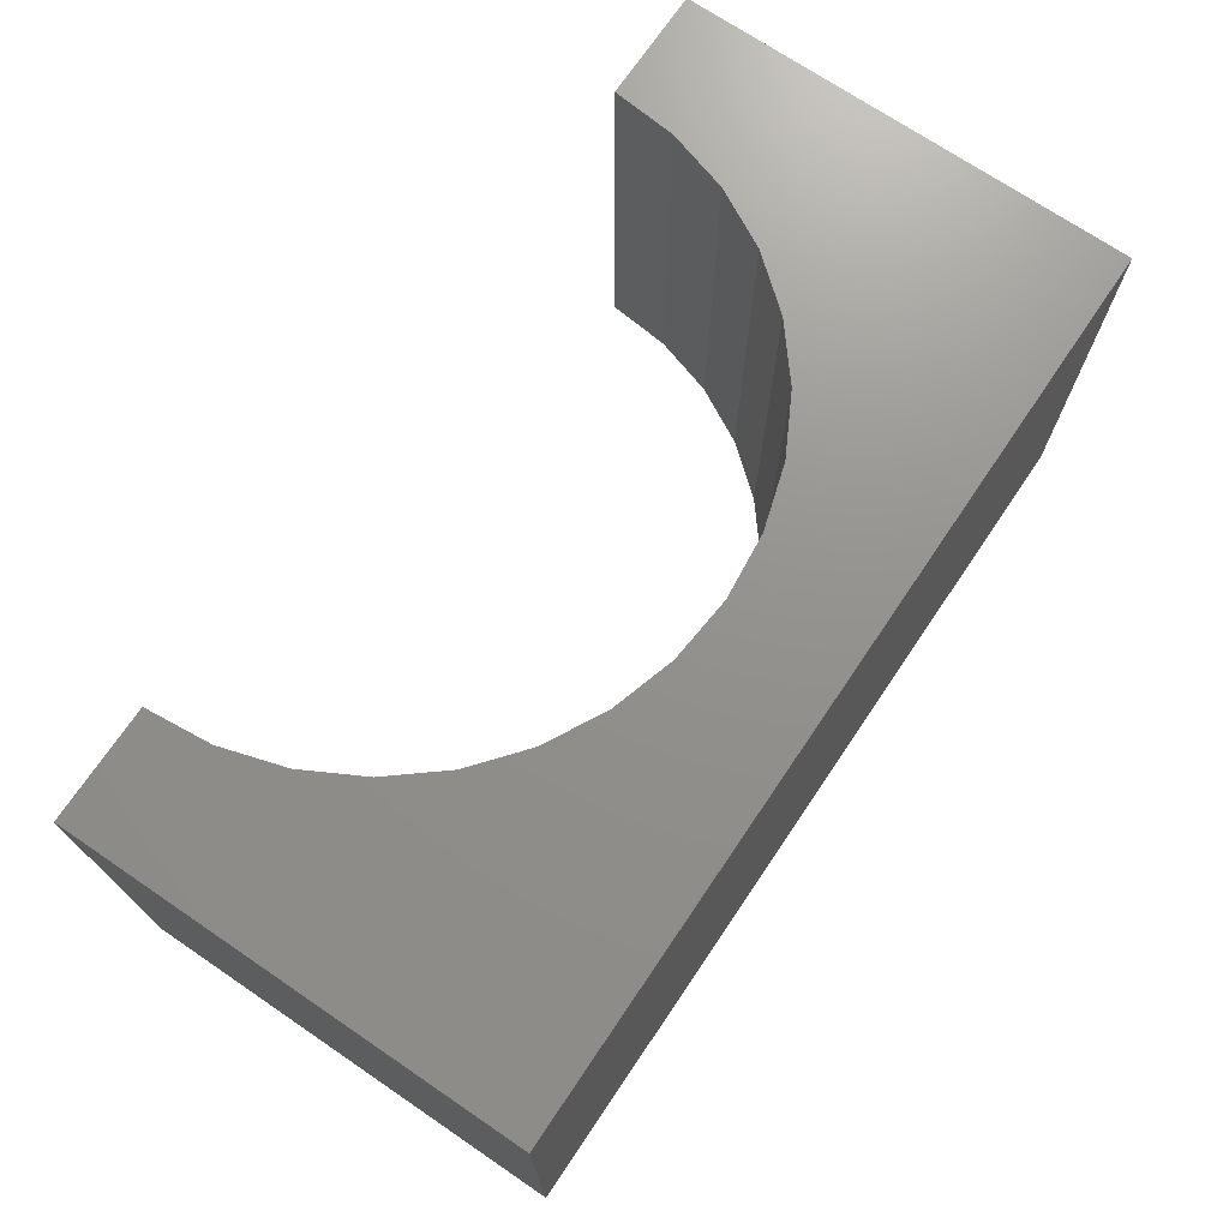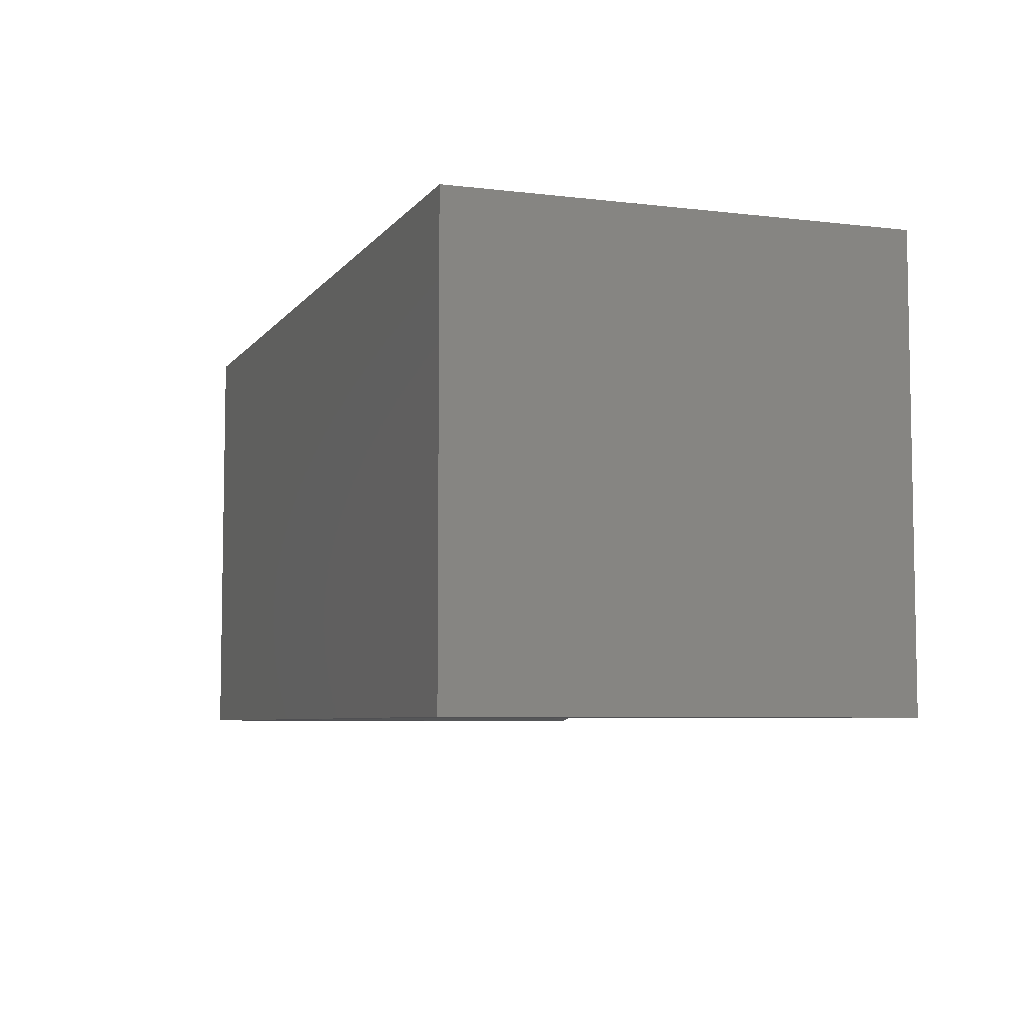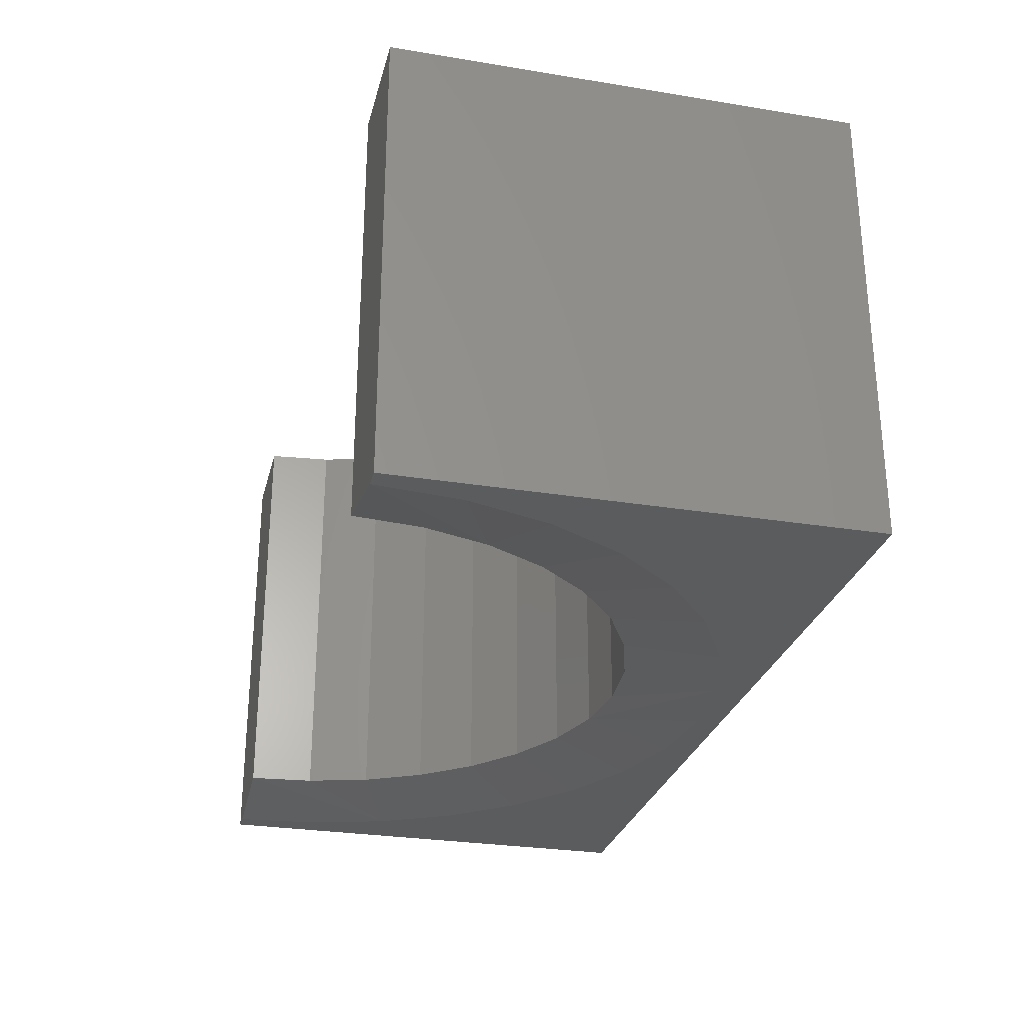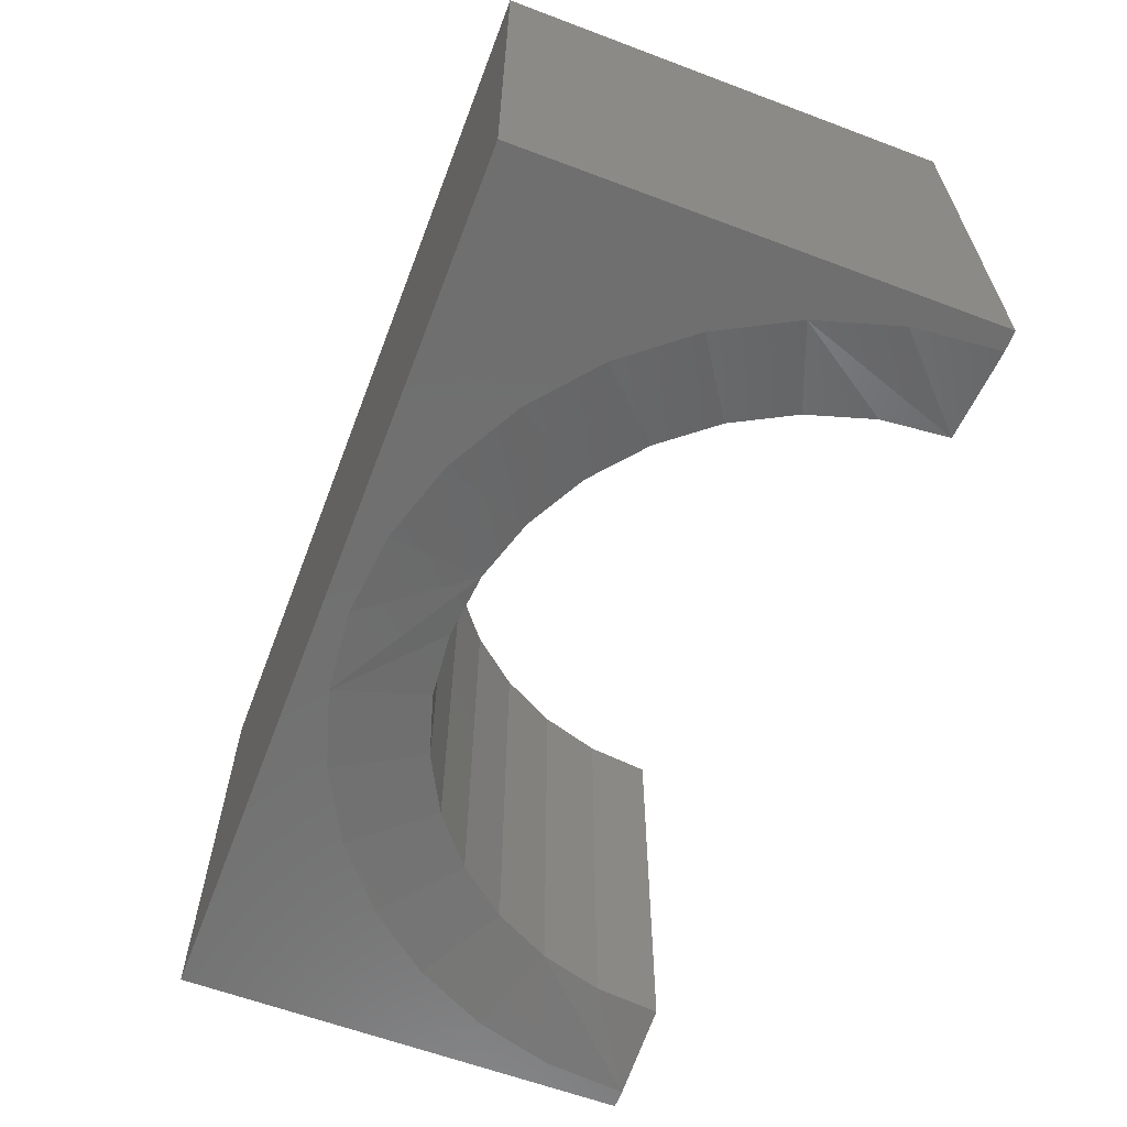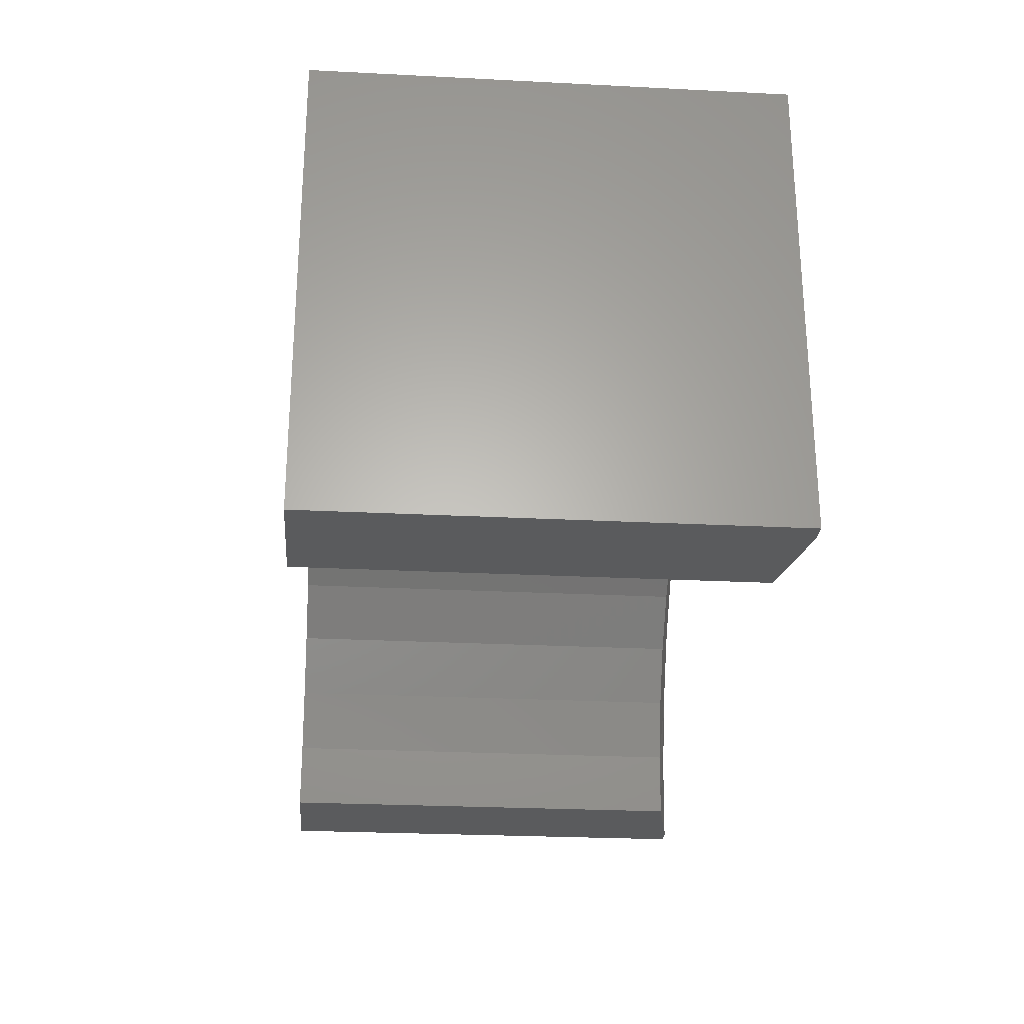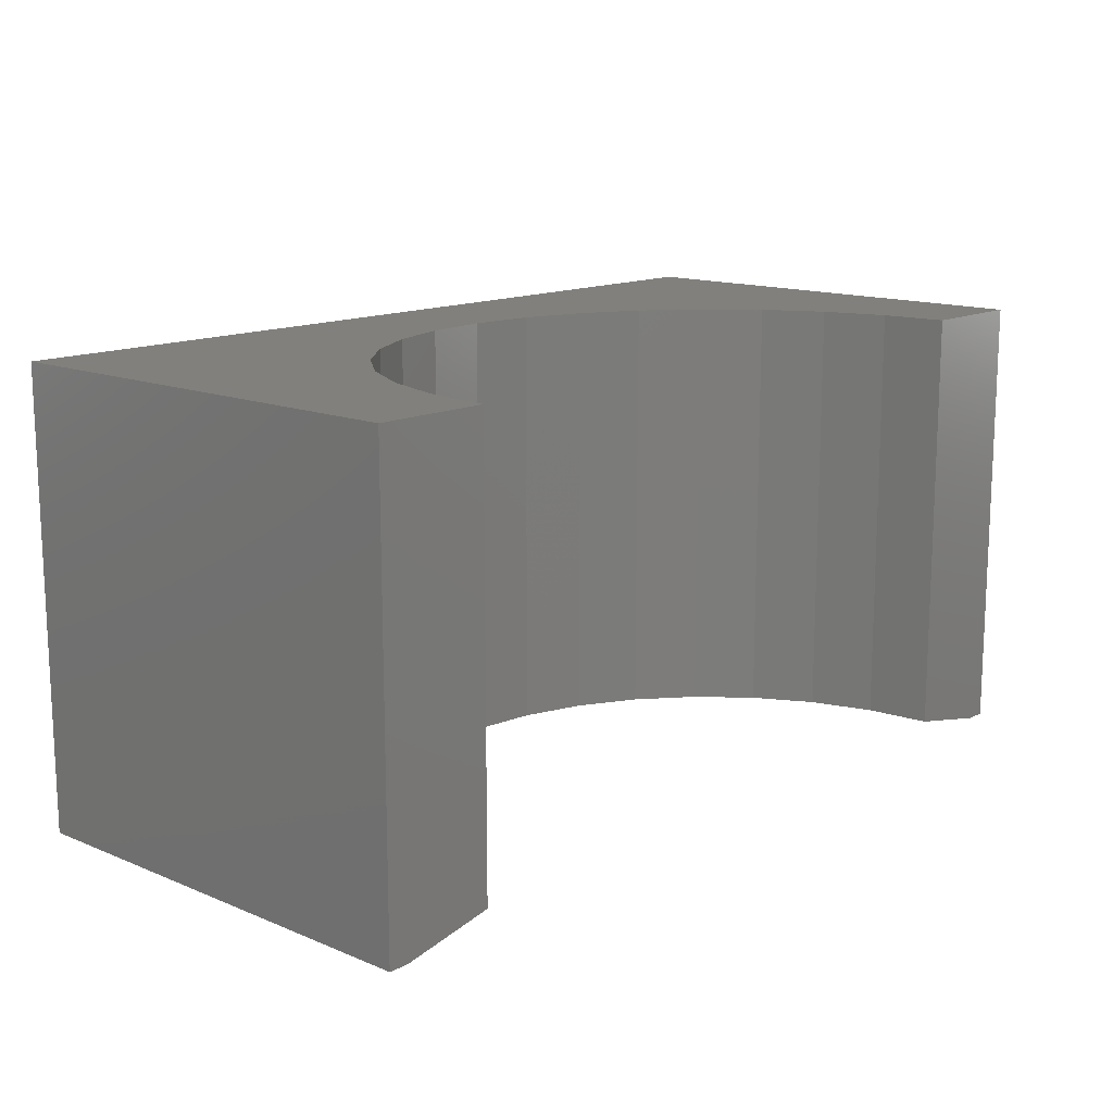
<metadata>
{"format":"stl","ext":"stl","renderer":"f3d","projection":"perspective","resolution":1024,"background":"white","views":[{"elev":71.9,"azim":-55.9,"up":"+Y"},{"elev":-6.3,"azim":70.2,"up":"+Y"},{"elev":-28.0,"azim":-103.9,"up":"+Y"},{"elev":-61.7,"azim":69.1,"up":"+Y"},{"elev":-26.2,"azim":-94.6,"up":"+Z"},{"elev":14.0,"azim":132.3,"up":"+Y"}]}
</metadata>
<code>
# stl→obj: 59 verts, 114 faces
v 0.01661 -0.375 -1.017e-18
v 0.0235 -0.375 0.06992
v 0 -0.375 0
v 0.7334 -0.375 -4.491e-17
v 0.75 -0.375 -4.592e-17
v 0.7265 -0.375 0.06992
v 2.32e-17 -0.375 0.3789
v 0.04389 -0.375 0.1371
v 0.07701 -0.375 0.1991
v 0.1216 -0.375 0.2534
v 0.1759 -0.375 0.298
v 0.2379 -0.375 0.3311
v 0.3051 -0.375 0.3515
v 0.375 -0.375 0.3584
v 0.75 -0.375 0.3789
v 0.4449 -0.375 0.3515
v 0.5121 -0.375 0.3311
v 0.5741 -0.375 0.298
v 0.6284 -0.375 0.2534
v 0.673 -0.375 0.1991
v 0.7061 -0.375 0.1371
v 0.75 0 -4.592e-17
v 0.6553 0 -1.088e-16
v 0.6553 -0.3594 -1.088e-16
v 0.375 0 0.2803
v 0.3203 -0.3594 0.2749
v 0.3203 0 0.2749
v 0.2677 -0.3594 0.2589
v 0.2677 0 0.2589
v 0.2193 -0.3594 0.233
v 0.2193 0 0.233
v 0.1768 -0.3594 0.1982
v 0.1768 0 0.1982
v 0.142 -0.3594 0.1557
v 0.142 0 0.1557
v 0.1161 -0.3594 0.1073
v 0.1161 0 0.1073
v 0.1001 -0.3594 0.05468
v 0.1001 0 0.05468
v 0.09474 -0.3594 -5.801e-18
v 0.09474 0 -5.801e-18
v 0.375 -0.3594 0.2803
v 0.4297 0 0.2749
v 0.4297 -0.3594 0.2749
v 0.4823 0 0.2589
v 0.4823 -0.3594 0.2589
v 0.5307 0 0.233
v 0.5307 -0.3594 0.233
v 0.5732 0 0.1982
v 0.5732 -0.3594 0.1982
v 0.608 0 0.1557
v 0.608 -0.3594 0.1557
v 0.6339 0 0.1073
v 0.6339 -0.3594 0.1073
v 0.6499 0 0.05468
v 0.6499 -0.3594 0.05468
v 0 0 0
v 2.32e-17 0 0.3789
v 0.75 0 0.3789
f 1 2 3
f 4 5 6
f 7 3 2
f 7 2 8
f 7 8 9
f 7 9 10
f 7 10 11
f 7 11 12
f 7 12 13
f 7 13 14
f 7 14 15
f 15 14 16
f 15 16 17
f 15 17 18
f 15 18 19
f 15 19 20
f 15 20 21
f 15 21 6
f 15 6 5
f 22 5 23
f 23 5 4
f 23 4 24
f 25 26 27
f 27 26 28
f 27 28 29
f 29 28 30
f 29 30 31
f 31 30 32
f 31 32 33
f 33 32 34
f 33 34 35
f 35 34 36
f 35 36 37
f 37 36 38
f 37 38 39
f 39 38 40
f 39 40 41
f 26 25 42
f 42 25 43
f 42 43 44
f 44 43 45
f 44 45 46
f 46 45 47
f 46 47 48
f 48 47 49
f 48 49 50
f 50 49 51
f 50 51 52
f 52 51 53
f 52 53 54
f 54 53 55
f 54 55 56
f 56 55 23
f 56 23 24
f 3 57 1
f 1 57 41
f 1 41 40
f 56 21 54
f 52 19 50
f 14 13 44
f 48 17 46
f 42 13 26
f 42 44 13
f 28 11 30
f 32 9 34
f 1 40 38
f 1 38 36
f 1 36 2
f 24 4 6
f 24 6 21
f 24 21 56
f 19 52 20
f 20 52 54
f 20 54 21
f 17 48 18
f 18 48 50
f 18 50 19
f 14 44 16
f 16 44 46
f 16 46 17
f 11 28 12
f 12 28 26
f 12 26 13
f 9 32 10
f 10 32 30
f 10 30 11
f 2 36 8
f 8 36 34
f 8 34 9
f 57 35 37
f 57 37 39
f 57 39 41
f 58 59 25
f 58 25 27
f 58 27 29
f 58 29 31
f 58 31 33
f 58 33 35
f 58 35 57
f 22 23 55
f 22 55 53
f 22 53 51
f 59 22 51
f 59 51 49
f 59 49 47
f 59 47 45
f 59 45 43
f 59 43 25
f 7 58 3
f 3 58 57
f 15 59 7
f 7 59 58
f 5 22 15
f 15 22 59

</code>
